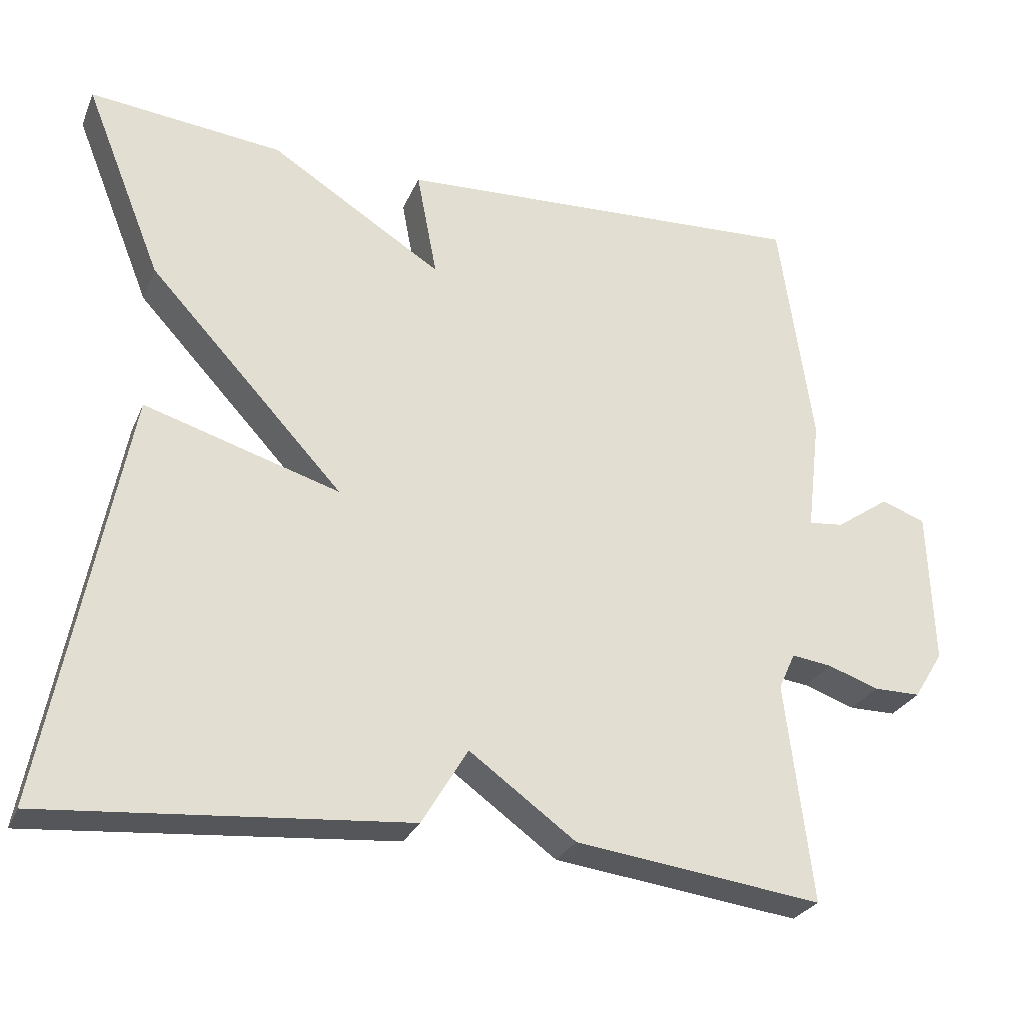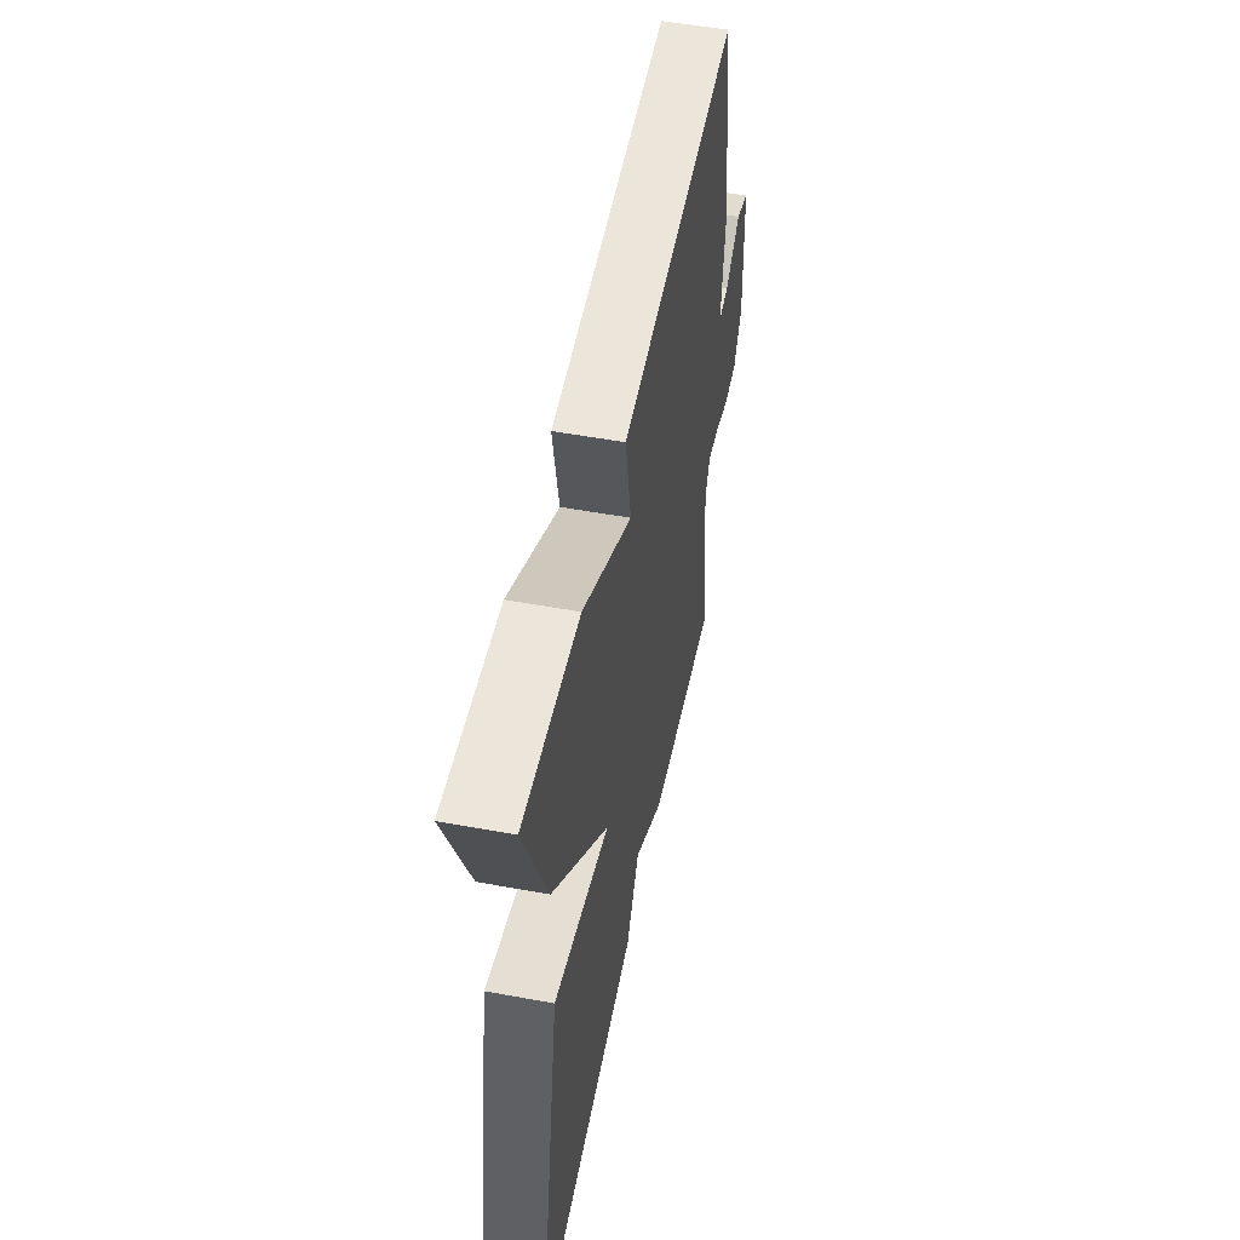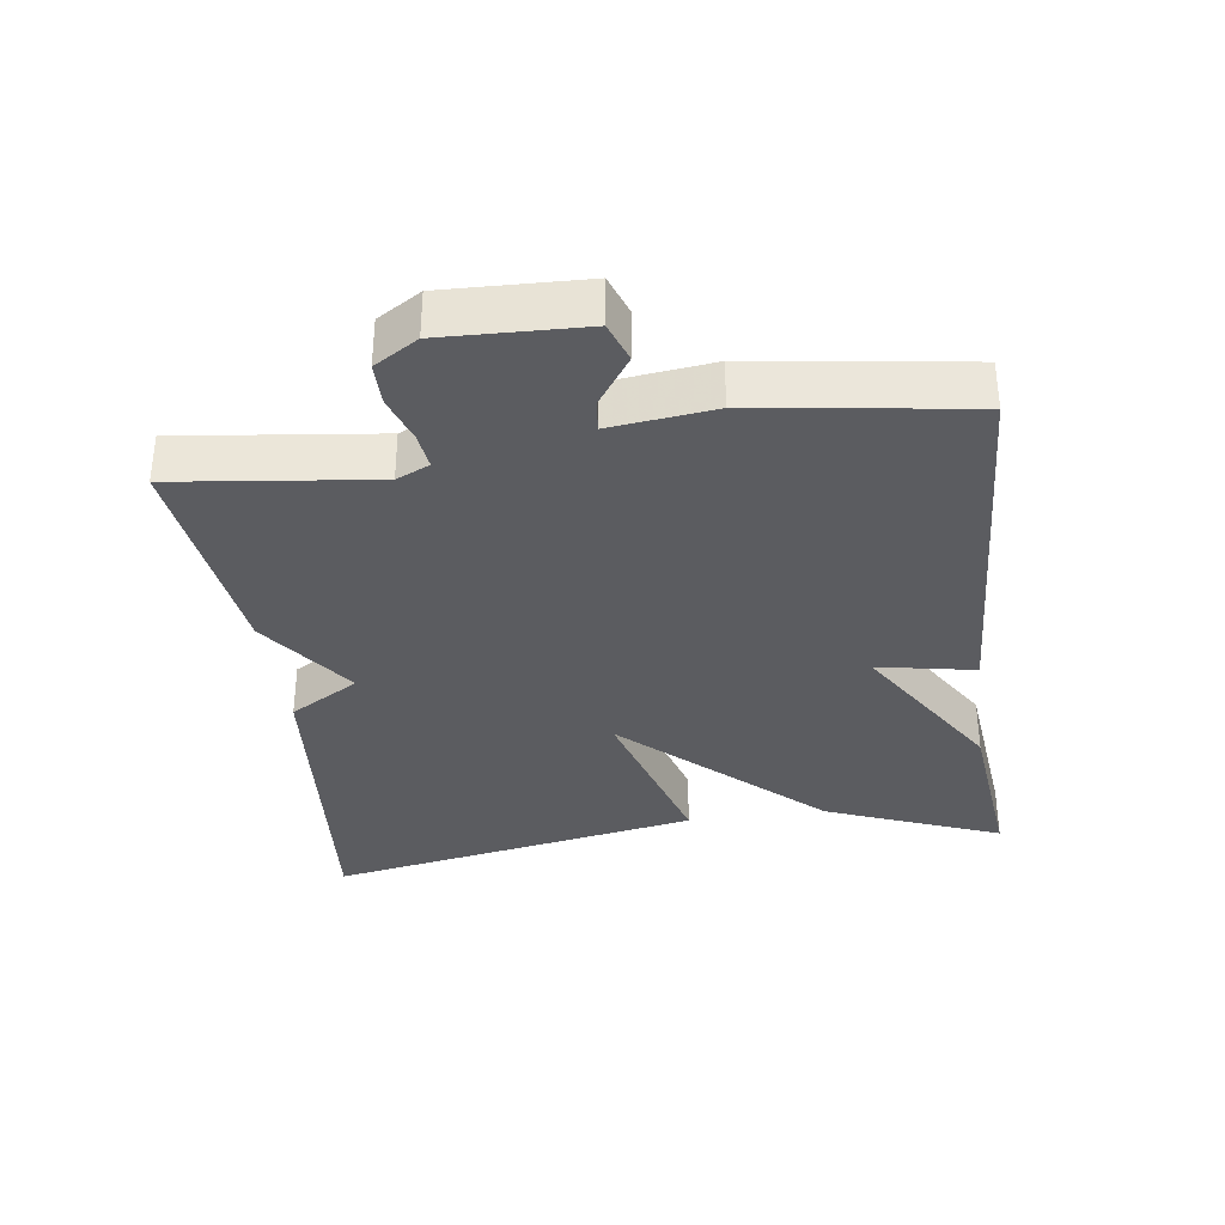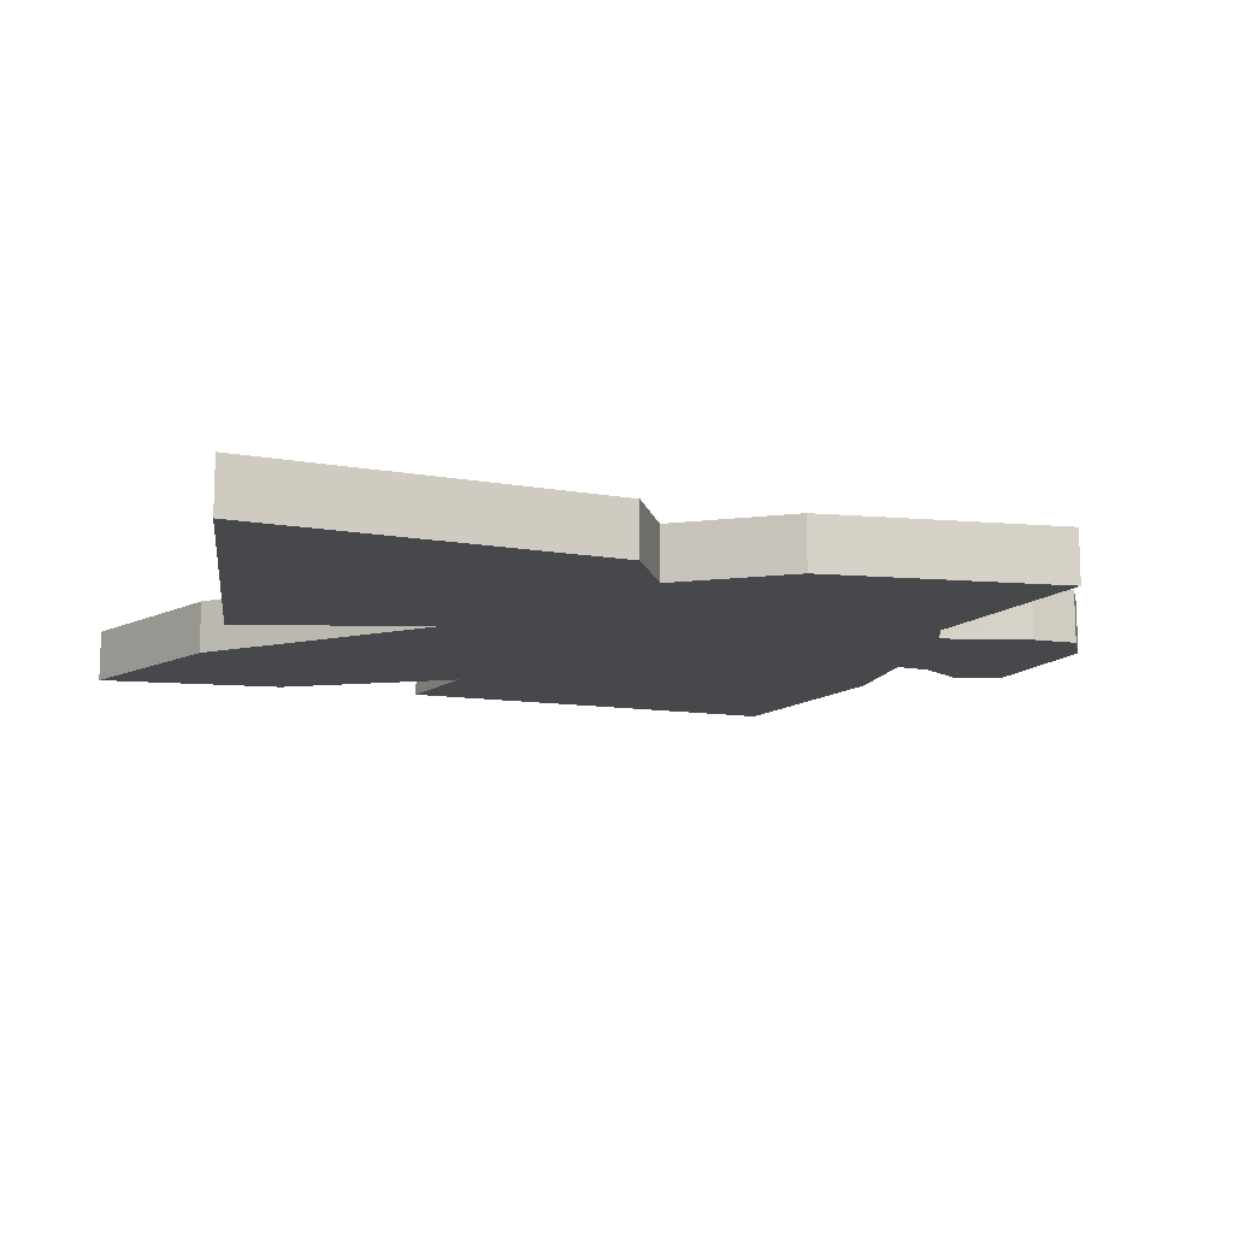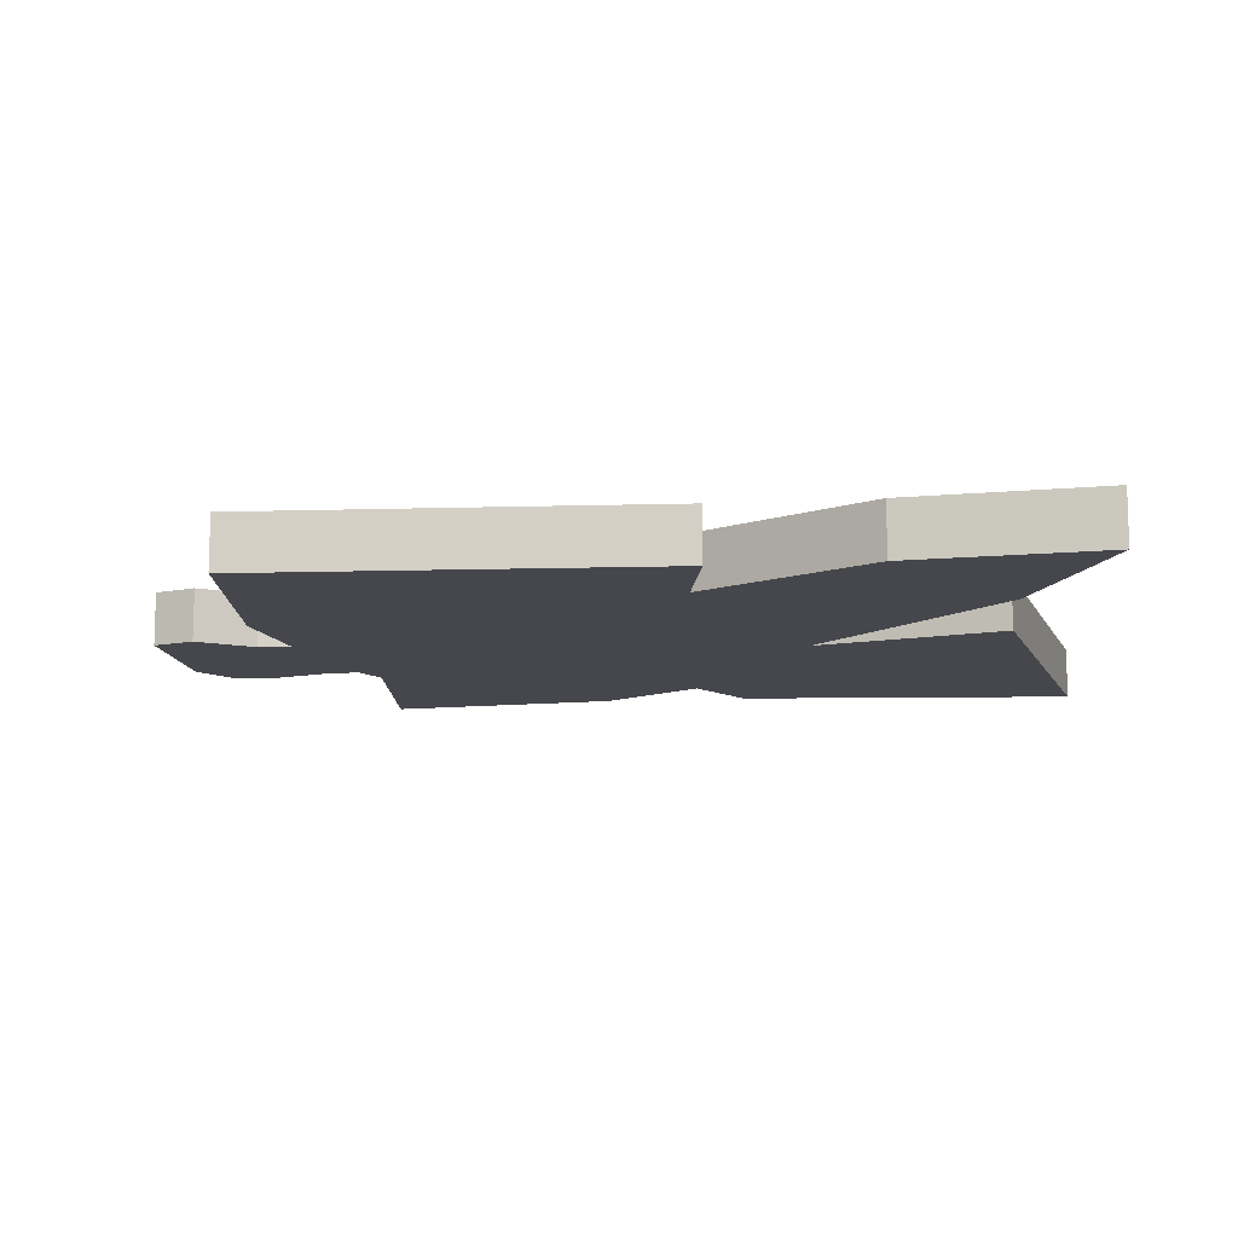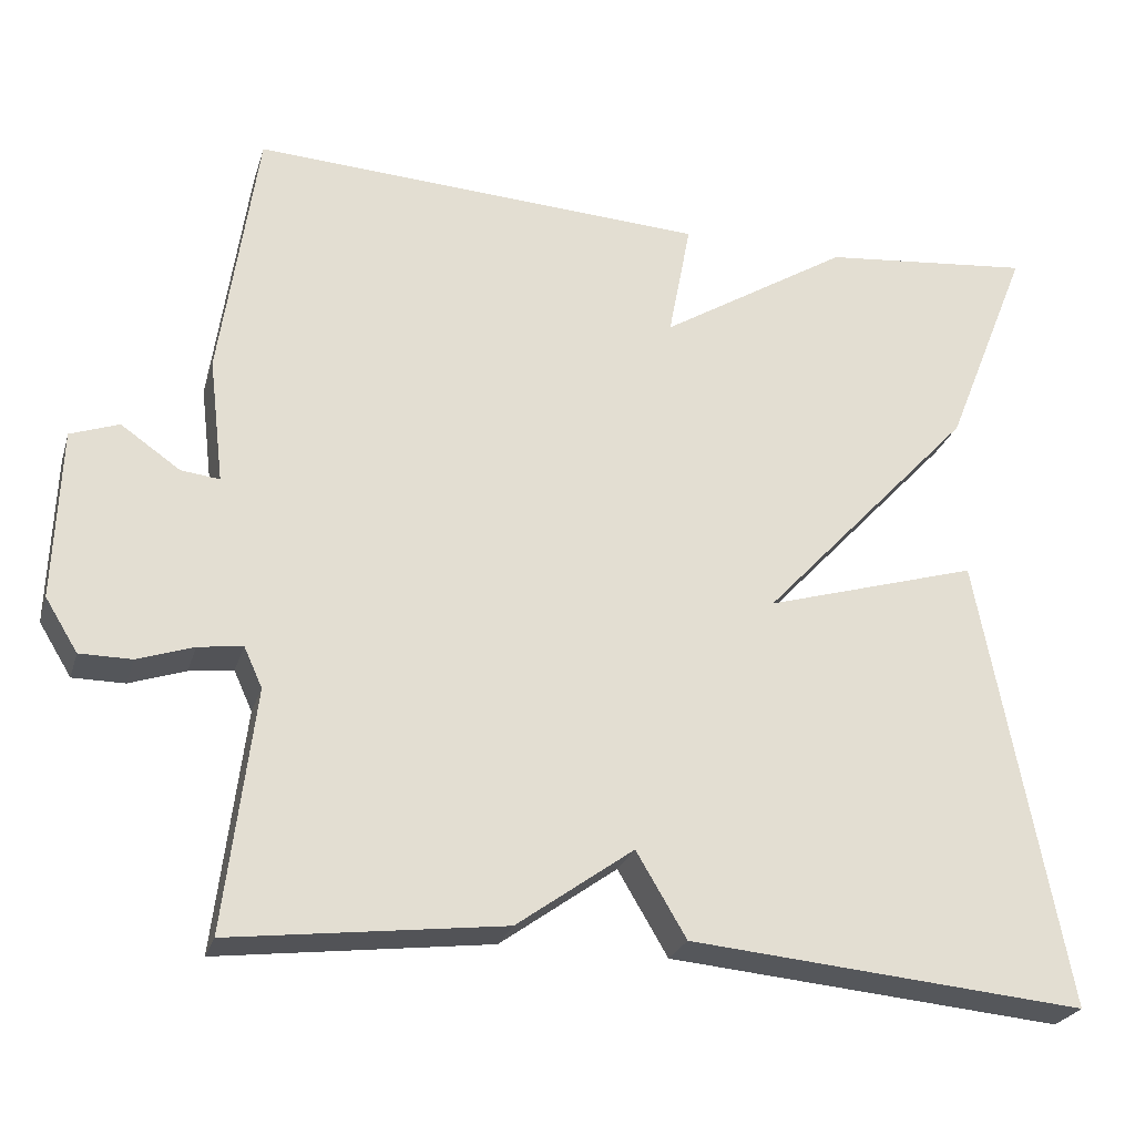
<metadata>
{"format":"obj","ext":"obj","renderer":"f3d","projection":"perspective","resolution":1024,"background":"white","views":[{"elev":-27.5,"azim":160.1,"up":"+Z"},{"elev":52.8,"azim":101.2,"up":"+Z"},{"elev":-34.5,"azim":-82.2,"up":"+Y"},{"elev":-11.6,"azim":161.2,"up":"+Y"},{"elev":-10.9,"azim":7.0,"up":"+Y"},{"elev":-25.6,"azim":-15.7,"up":"+Z"}]}
</metadata>
<code>
v 0.5 0.07 0.5
v 0.398 0.07 0.245
v 0.141 0.07 -0.032
v 0.398 0.07 0.045
v 0.5 0.07 -0.5
v 0.025 0.07 -0.459
v -0.035 0.07 -0.358
v -0.175 0.07 -0.459
v -0.5 0.07 -0.5
v -0.465 0.07 -0.211
v -0.487 0.07 -0.163
v -0.54 0.07 -0.17
v -0.607 0.07 -0.193
v -0.669 0.07 -0.193
v -0.708 0.07 -0.13
v -0.701 0.07 0.074
v -0.643 0.07 0.095
v -0.572 0.07 0.046
v -0.526 0.07 0.041
v -0.544 0.07 0.191
v -0.5 0.07 0.5
v 0.046 0.07 0.473
v 0.019 0.07 0.331
v 0.246 0.07 0.473
v 0.5 0 0.5
v 0.398 0 0.245
v 0.141 0 -0.032
v 0.398 0 0.045
v 0.5 0 -0.5
v 0.025 0 -0.459
v -0.035 0 -0.358
v -0.175 0 -0.459
v -0.5 0 -0.5
v -0.465 0 -0.211
v -0.487 0 -0.163
v -0.54 0 -0.17
v -0.607 0 -0.193
v -0.669 0 -0.193
v -0.708 0 -0.13
v -0.701 0 0.074
v -0.643 0 0.095
v -0.572 0 0.046
v -0.526 0 0.041
v -0.544 0 0.191
v -0.5 0 0.5
v 0.046 0 0.473
v 0.019 0 0.331
v 0.246 0 0.473
f 1 2 3
f 24 1 3
f 23 24 3
f 21 22 23
f 20 21 23
f 19 20 23
f 19 23 3
f 18 19 3
f 16 17 18
f 15 16 18
f 14 15 18
f 13 14 18
f 12 13 18
f 11 12 18 3
f 10 11 3
f 9 10 3
f 8 9 3
f 7 8 3
f 5 6 7
f 4 5 7
f 3 4 7
f 27 26 25
f 27 25 48
f 27 48 47
f 47 46 45
f 47 45 44
f 47 44 43
f 27 47 43
f 27 43 42
f 42 41 40
f 42 40 39
f 42 39 38
f 42 38 37
f 42 37 36
f 27 42 36 35
f 27 35 34
f 27 34 33
f 27 33 32
f 27 32 31
f 31 30 29
f 31 29 28
f 31 28 27
f 1 25 26 2
f 2 26 27 3
f 3 27 28 4
f 4 28 29 5
f 5 29 30 6
f 6 30 31 7
f 7 31 32 8
f 8 32 33 9
f 9 33 34 10
f 10 34 35 11
f 11 35 36 12
f 12 36 37 13
f 13 37 38 14
f 14 38 39 15
f 15 39 40 16
f 16 40 41 17
f 17 41 42 18
f 18 42 43 19
f 19 43 44 20
f 20 44 45 21
f 21 45 46 22
f 22 46 47 23
f 23 47 48 24
f 24 48 25 1

</code>
